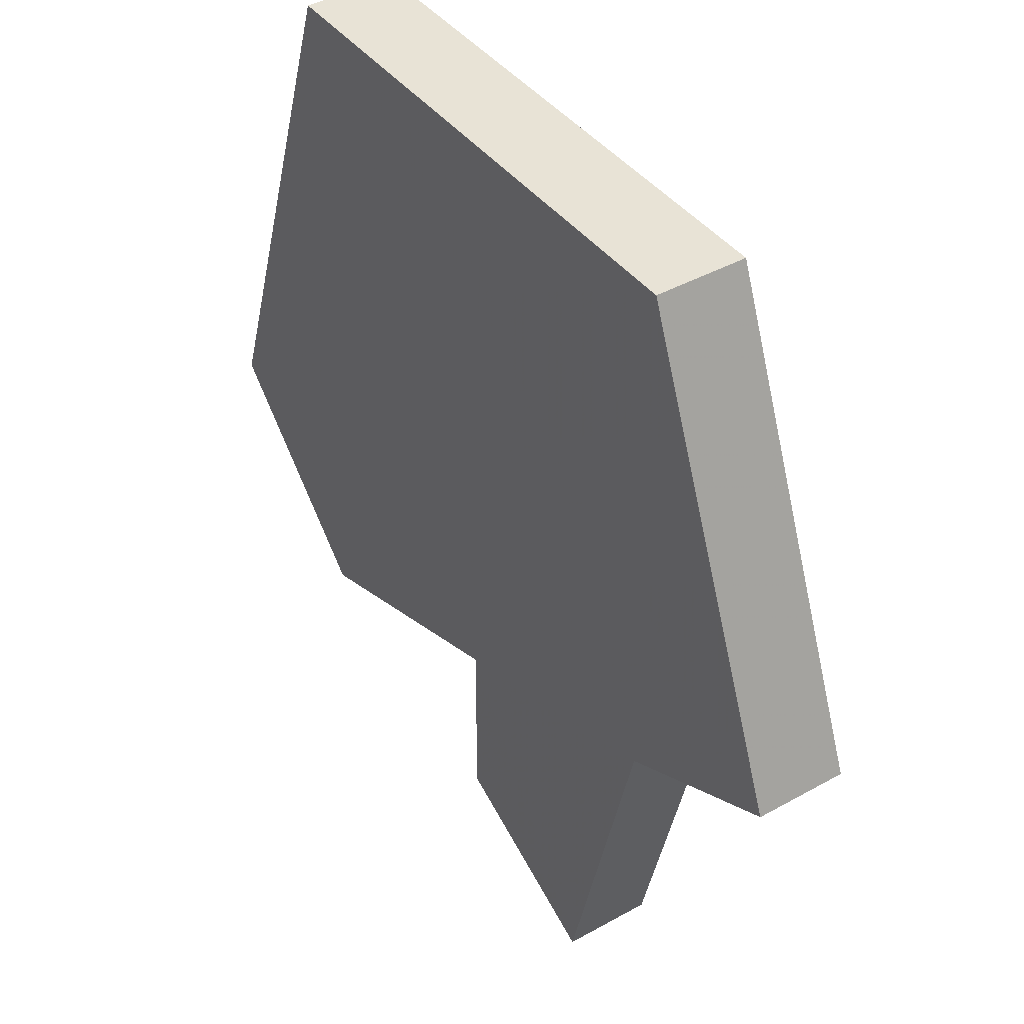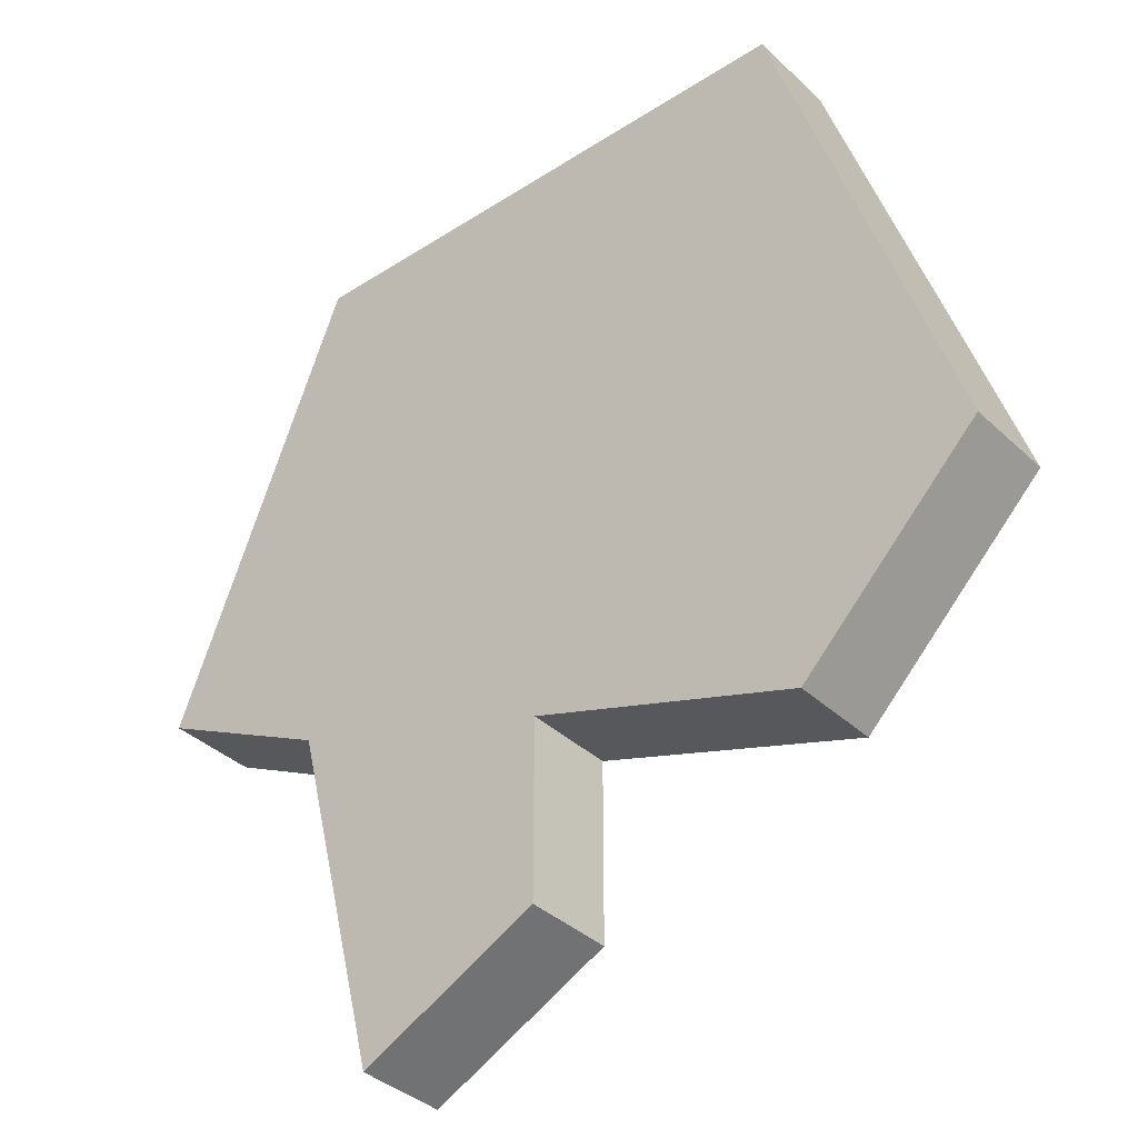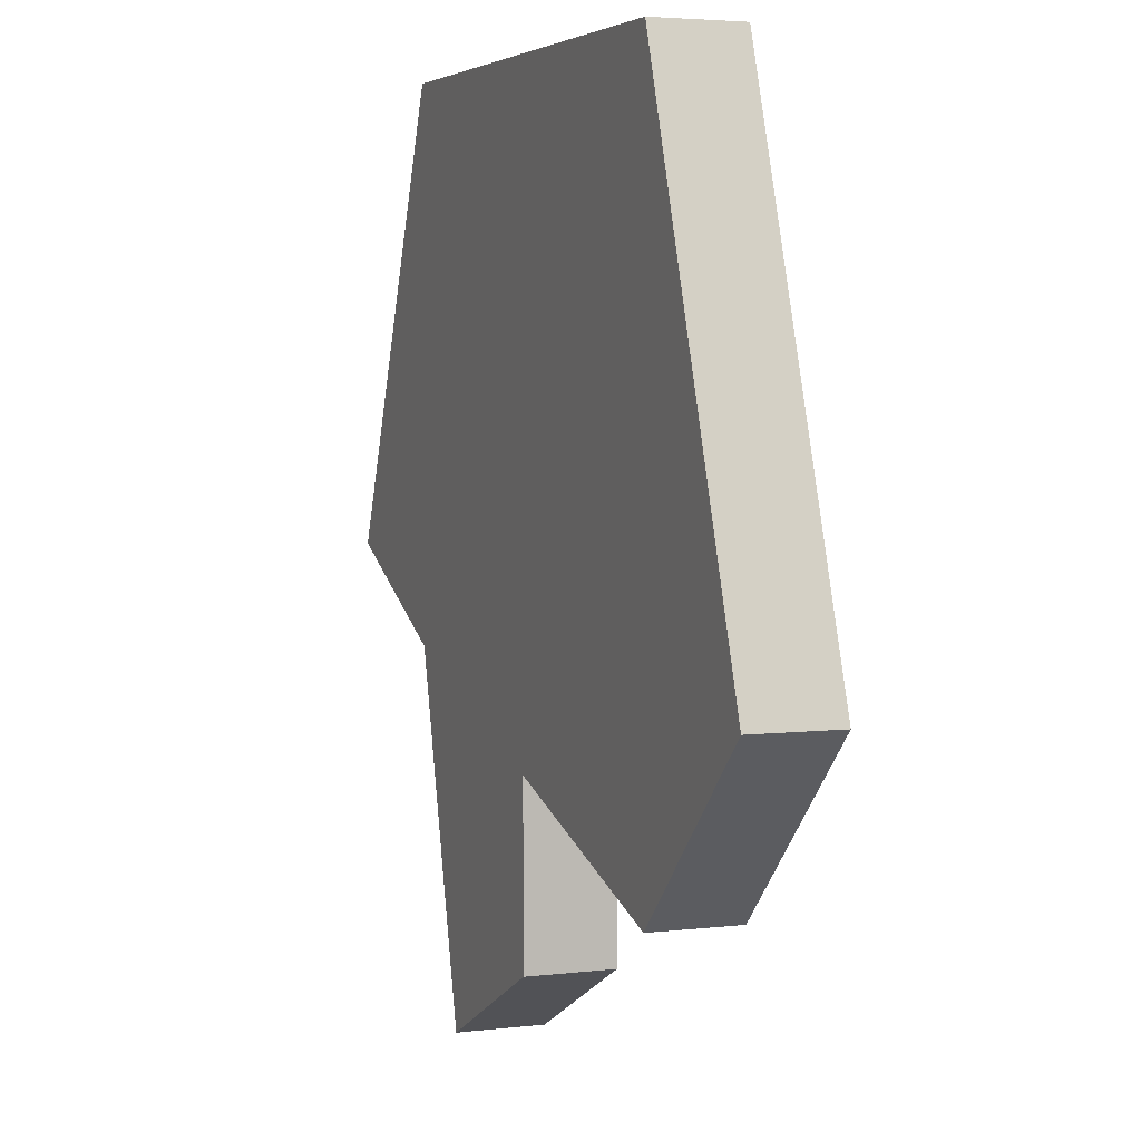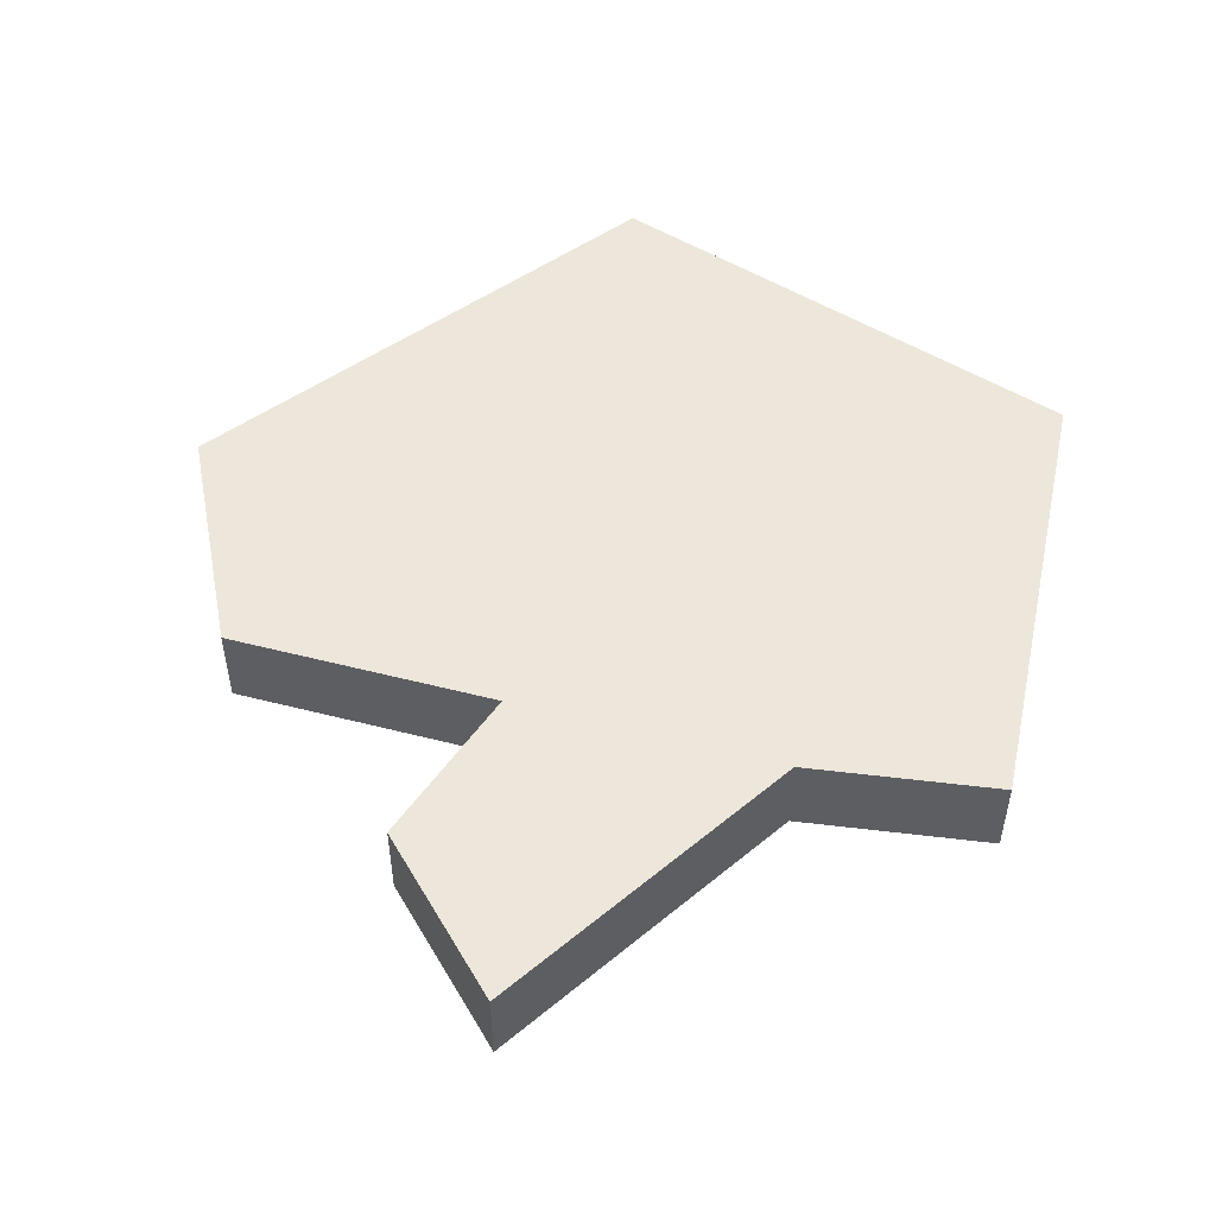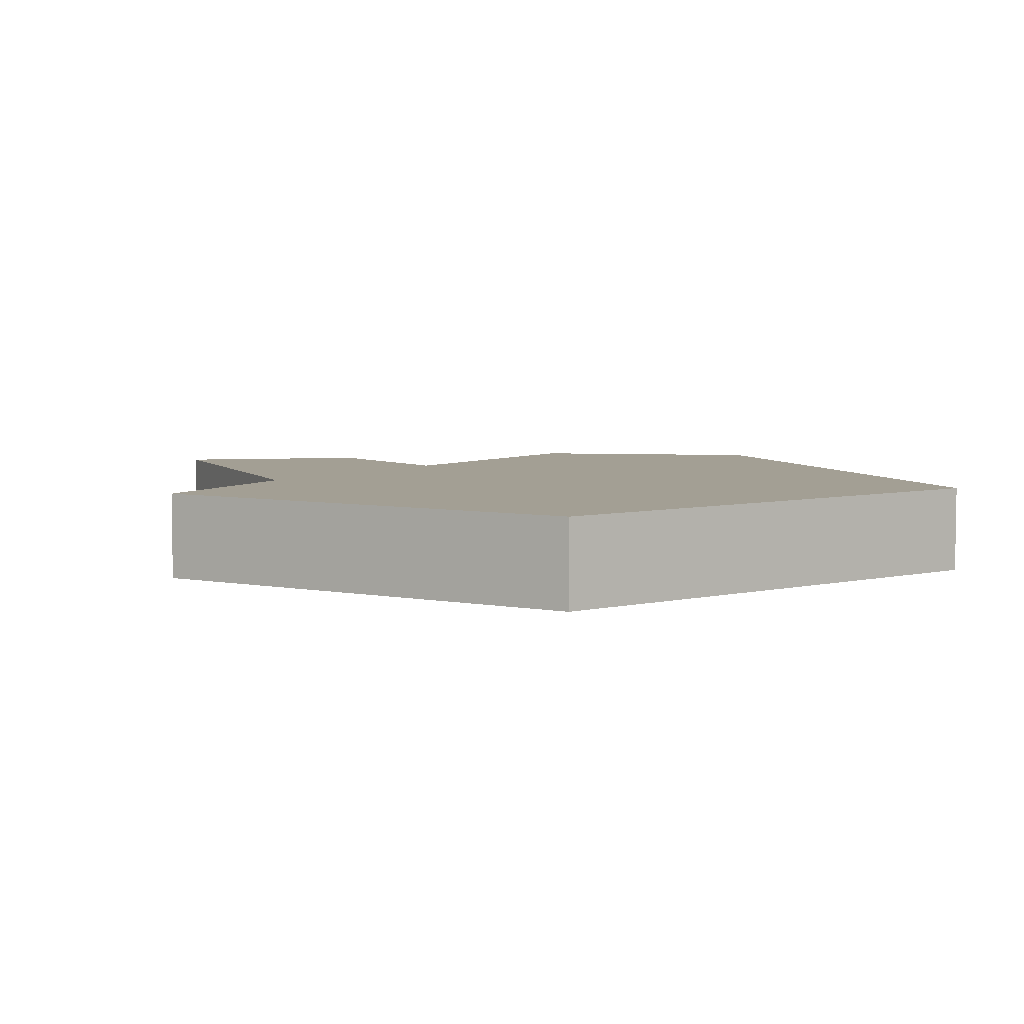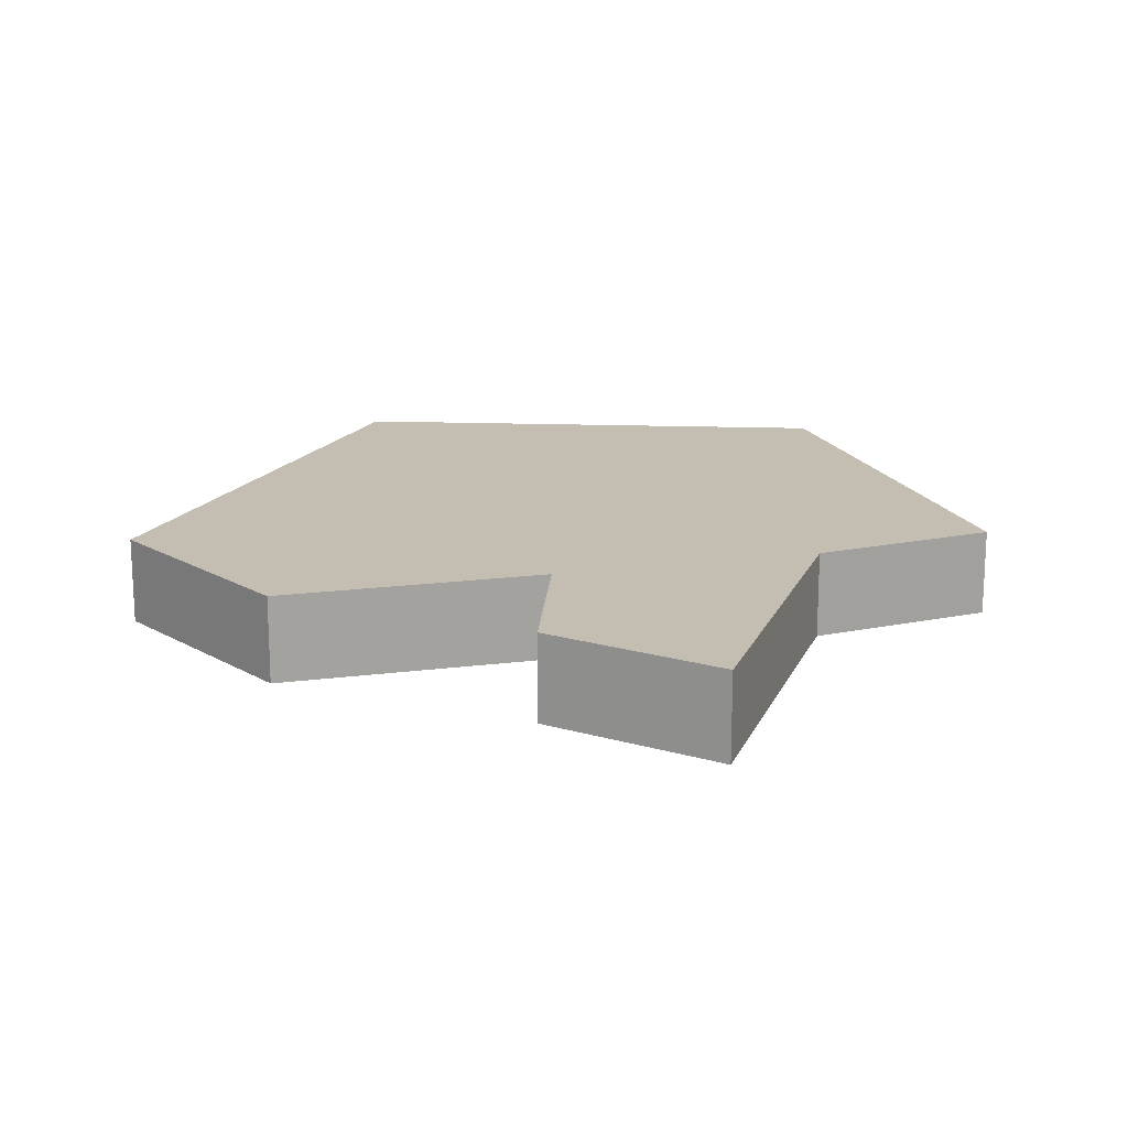
<metadata>
{"format":"obj","ext":"obj","renderer":"f3d","projection":"perspective","resolution":1024,"background":"white","views":[{"elev":41.6,"azim":55.9,"up":"+Y"},{"elev":-36.9,"azim":-140.1,"up":"+Y"},{"elev":4.0,"azim":-111.7,"up":"+Y"},{"elev":51.3,"azim":34.0,"up":"+Z"},{"elev":5.4,"azim":143.2,"up":"+Z"},{"elev":17.2,"azim":3.9,"up":"+Z"}]}
</metadata>
<code>
v 3391 -1201 0
v 3385 -1201 0
v 3383 -1207 0
v 3385 -1209 0
v 3388 -1208 0
v 3388 -1210 0
v 3390 -1211 0
v 3391 -1207 0
v 3393 -1206 0
v 3391 -1201 1
v 3385 -1201 1
v 3383 -1207 1
v 3385 -1209 1
v 3388 -1208 1
v 3388 -1210 1
v 3390 -1211 1
v 3391 -1207 1
v 3393 -1206 1
f 2 1 9
f 4 3 2
f 7 6 5
f 2 9 8
f 5 4 2
f 8 7 5
f 5 2 8
f 18 10 11
f 11 12 13
f 14 15 16
f 17 18 11
f 11 13 14
f 14 16 17
f 17 11 14
f 11 10 2
f 2 10 1
f 12 11 3
f 3 11 2
f 13 12 4
f 4 12 3
f 14 13 5
f 5 13 4
f 15 14 6
f 6 14 5
f 16 15 7
f 7 15 6
f 17 16 8
f 8 16 7
f 10 18 1
f 1 18 9
f 18 17 9
f 9 17 8

</code>
